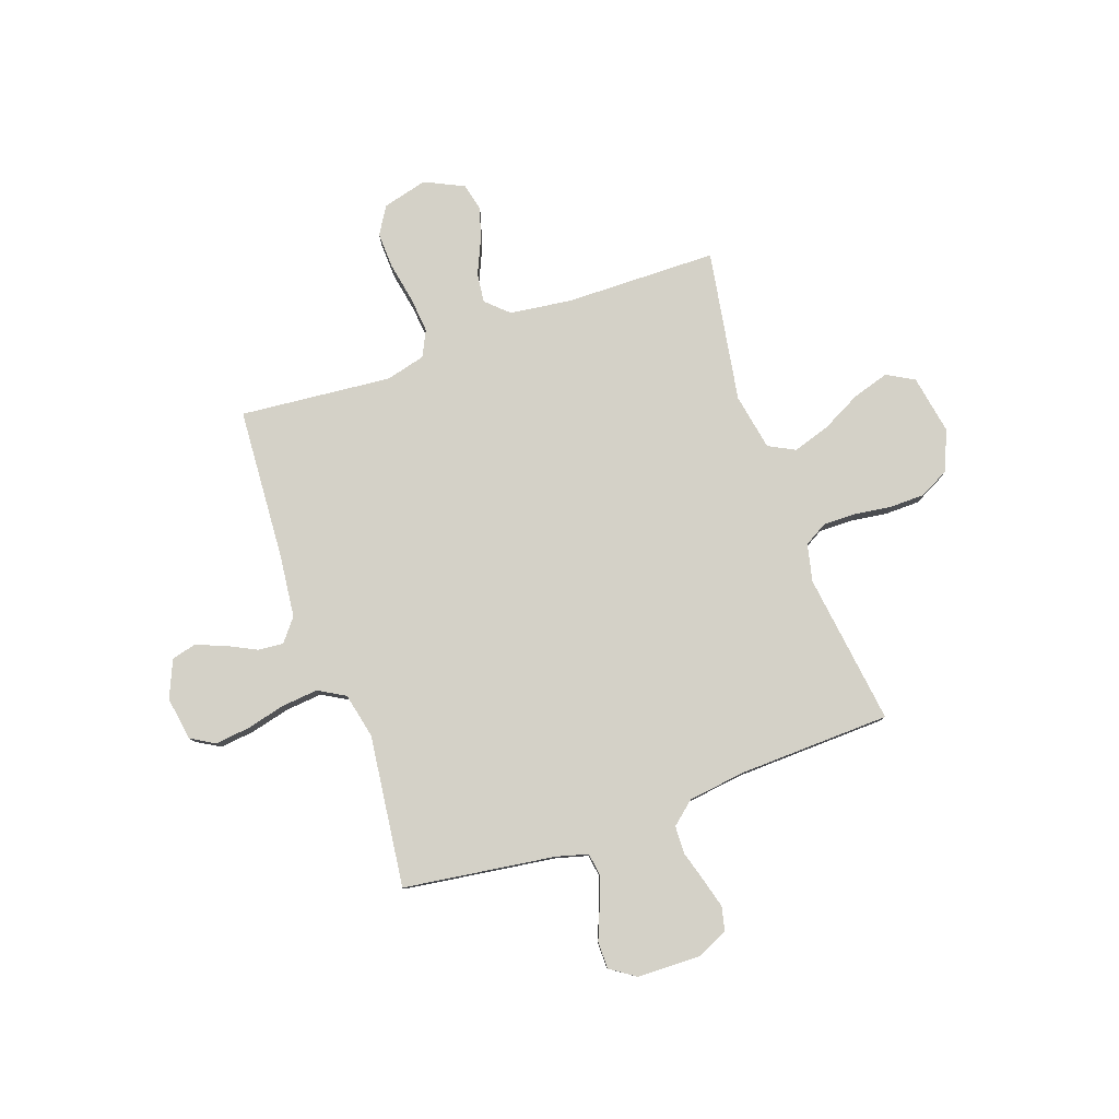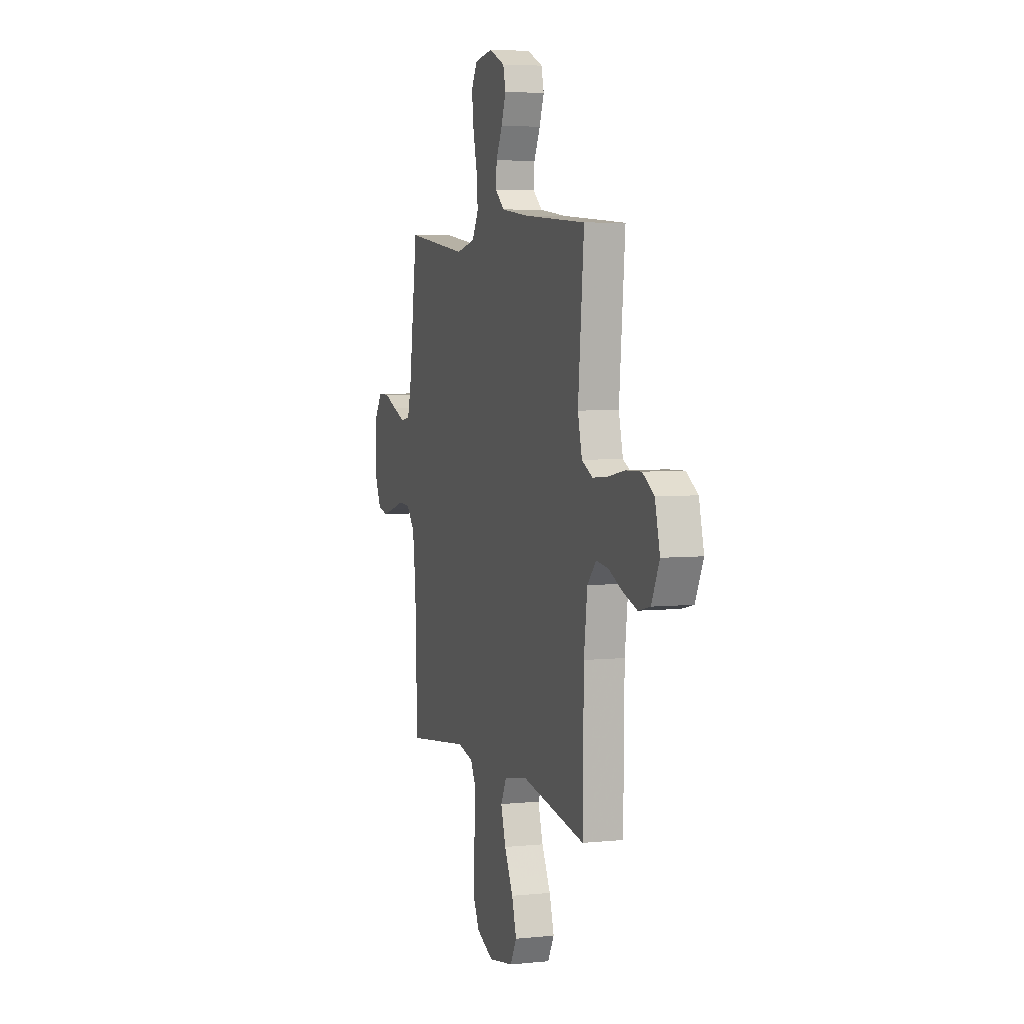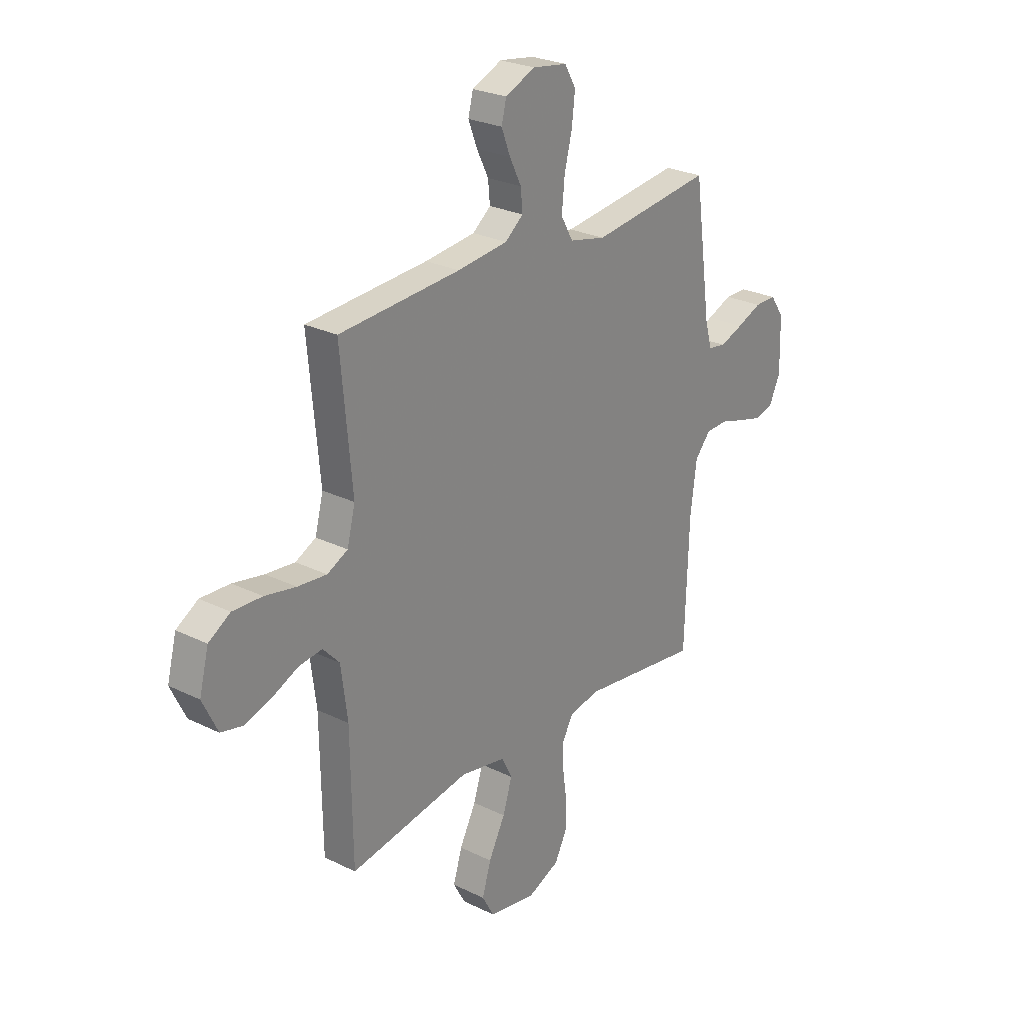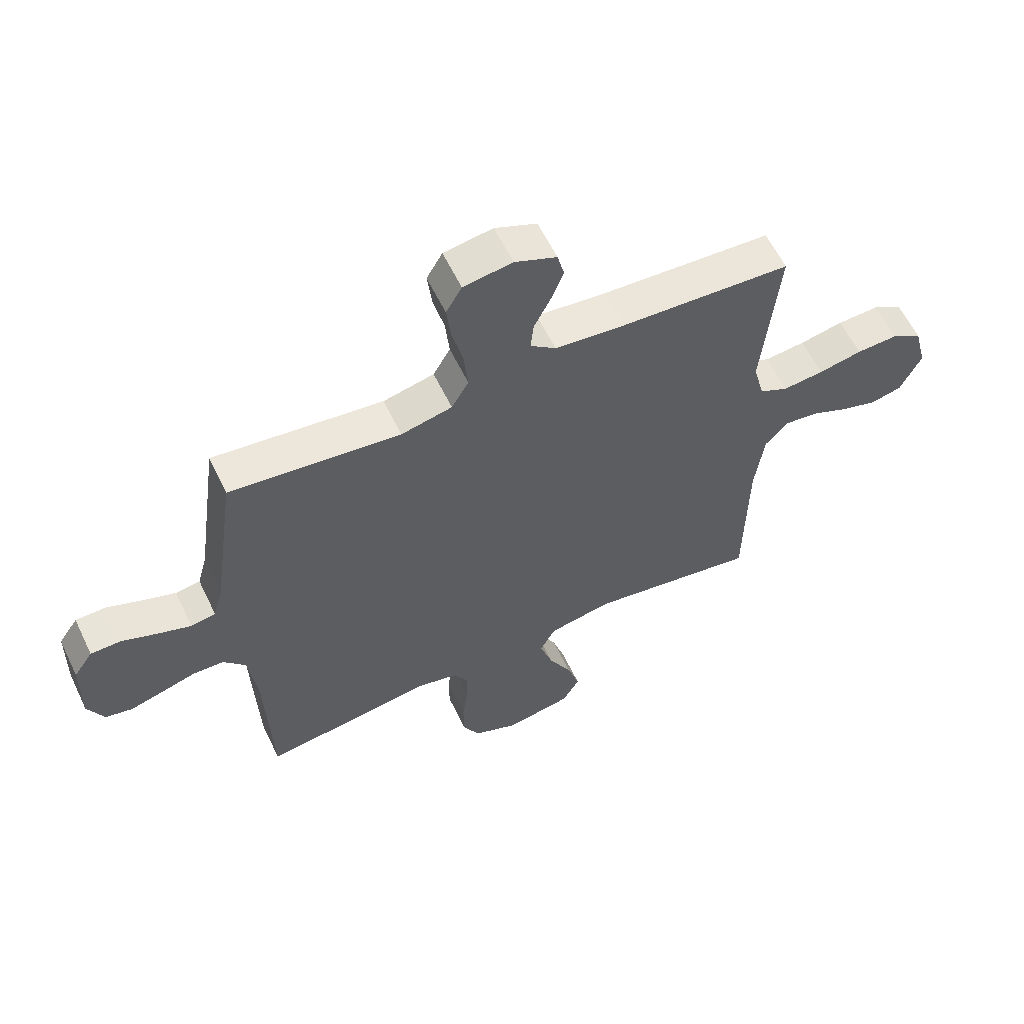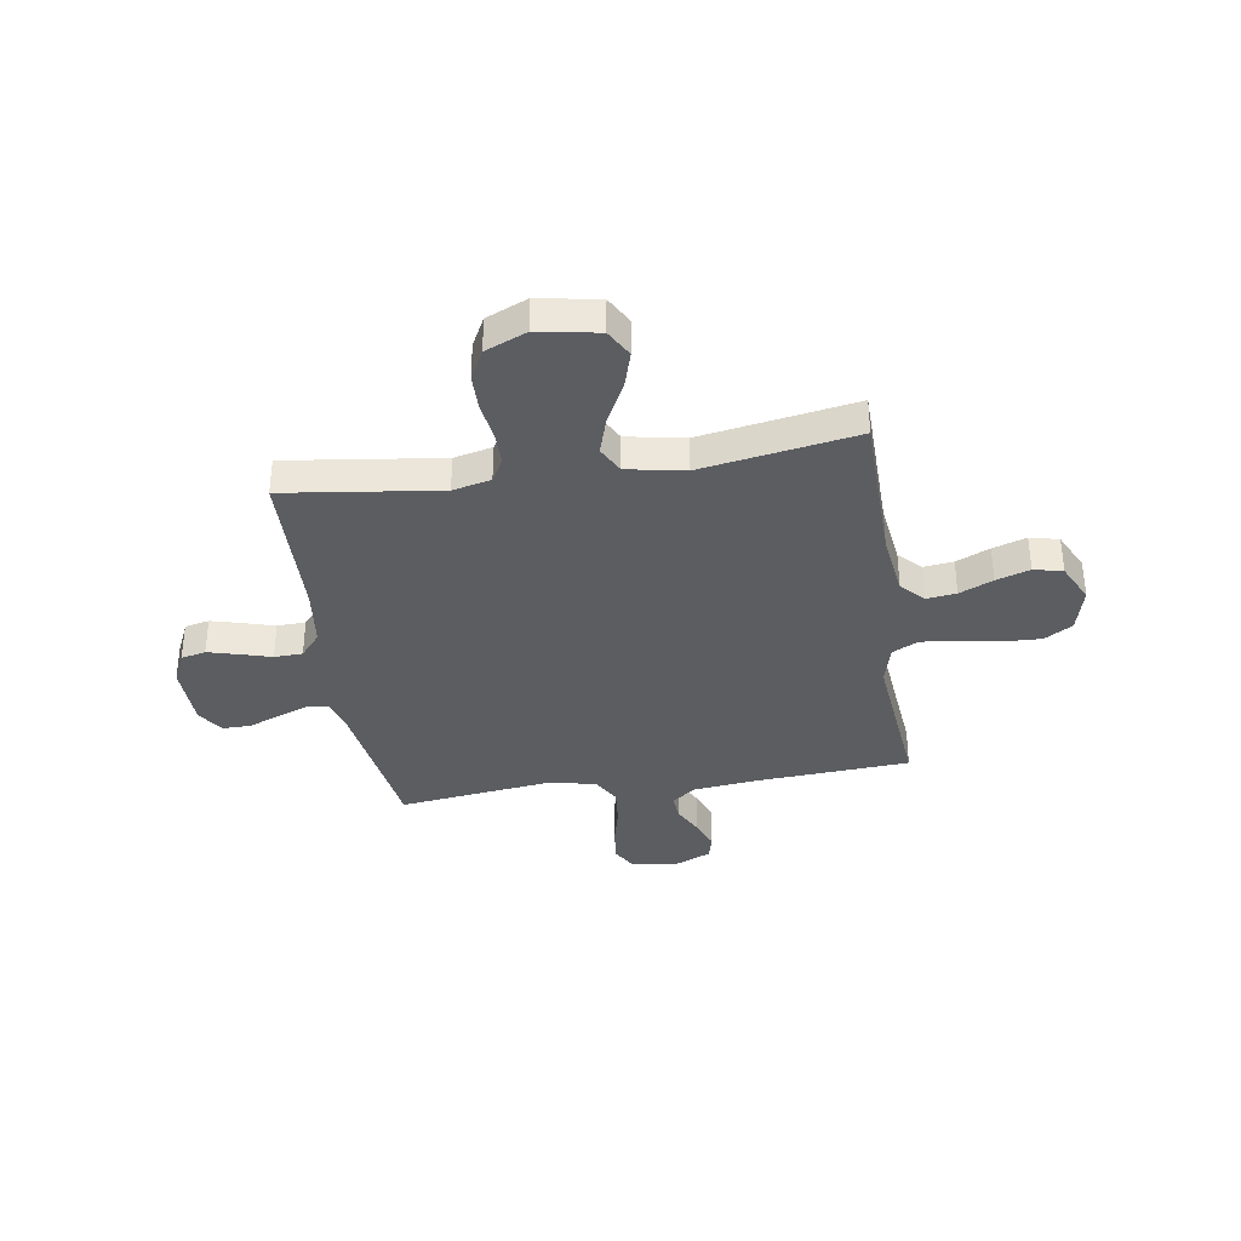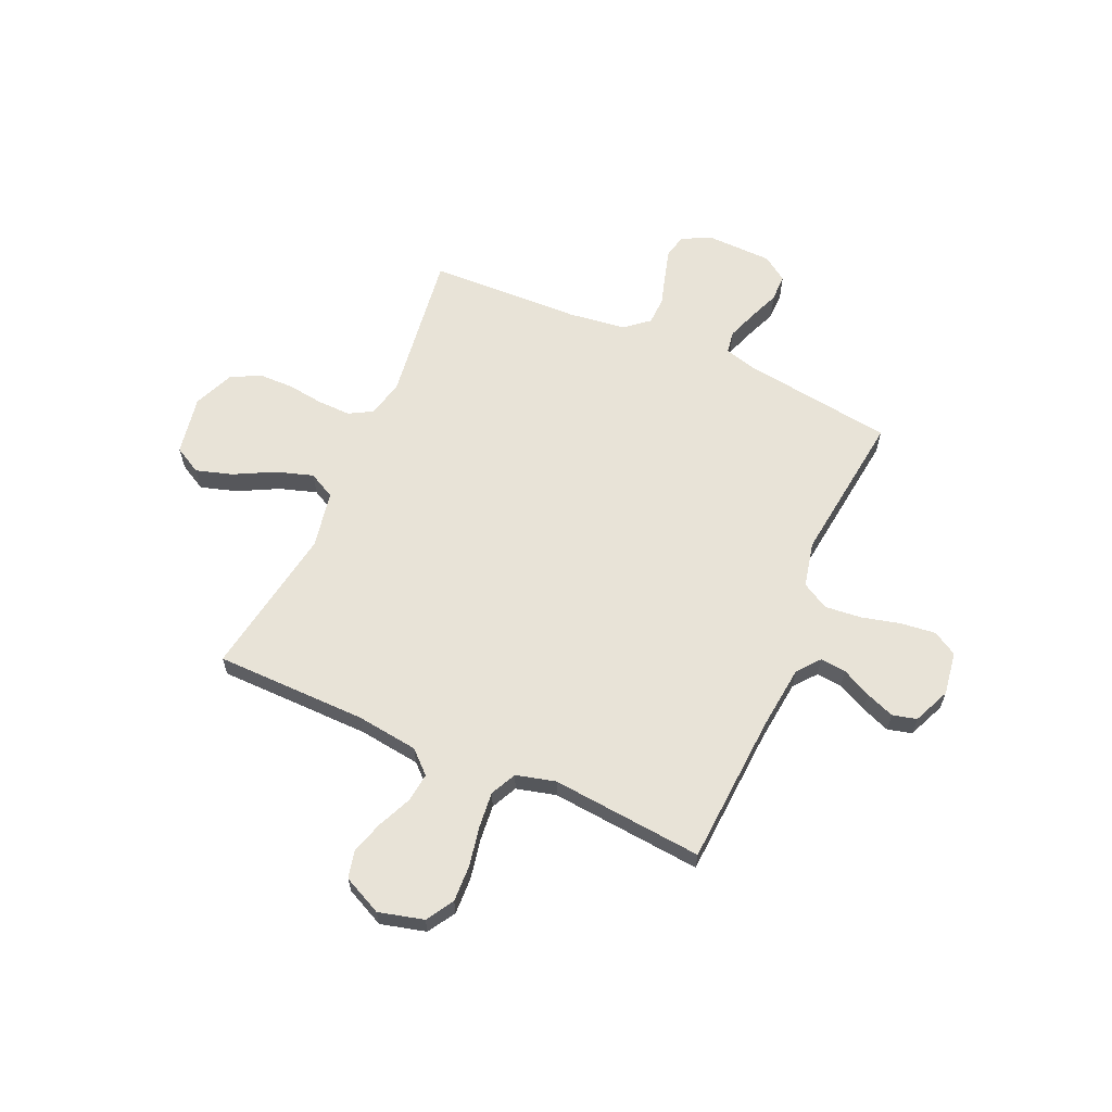
<metadata>
{"format":"obj","ext":"obj","renderer":"f3d","projection":"perspective","resolution":1024,"background":"white","views":[{"elev":79.8,"azim":70.6,"up":"+Y"},{"elev":5.1,"azim":-107.7,"up":"+Z"},{"elev":25.9,"azim":-51.9,"up":"+Z"},{"elev":60.1,"azim":154.3,"up":"+Z"},{"elev":-35.8,"azim":-171.1,"up":"+Y"},{"elev":62.4,"azim":-66.2,"up":"+Y"}]}
</metadata>
<code>
v -0.5 0.07 0.5
v -0.2 0.07 0.519
v -0.075 0.07 0.533
v -0.03 0.07 0.569
v -0.035 0.07 0.62
v -0.064 0.07 0.678
v -0.086 0.07 0.735
v -0.074 0.07 0.783
v 0 0.07 0.815
v 0.086 0.07 0.802
v 0.114 0.07 0.754
v 0.106 0.07 0.685
v 0.087 0.07 0.608
v 0.08 0.07 0.536
v 0.11 0.07 0.483
v 0.2 0.07 0.463
v 0.5 0.07 0.5
v 0.542 0.07 0.2
v 0.559 0.07 0.138
v 0.603 0.07 0.131
v 0.661 0.07 0.152
v 0.723 0.07 0.177
v 0.777 0.07 0.177
v 0.811 0.07 0.127
v 0.814 0.07 0
v 0.786 0.07 -0.06
v 0.738 0.07 -0.071
v 0.68 0.07 -0.055
v 0.619 0.07 -0.037
v 0.564 0.07 -0.039
v 0.525 0.07 -0.085
v 0.51 0.07 -0.2
v 0.5 0.07 -0.5
v 0.2 0.07 -0.46
v 0.126 0.07 -0.477
v 0.1 0.07 -0.523
v 0.101 0.07 -0.588
v 0.111 0.07 -0.66
v 0.11 0.07 -0.73
v 0.08 0.07 -0.788
v 0 0.07 -0.822
v -0.117 0.07 -0.801
v -0.147 0.07 -0.747
v -0.125 0.07 -0.675
v -0.084 0.07 -0.596
v -0.061 0.07 -0.523
v -0.088 0.07 -0.471
v -0.2 0.07 -0.45
v -0.5 0.07 -0.5
v -0.504 0.07 -0.2
v -0.52 0.07 -0.077
v -0.561 0.07 -0.033
v -0.619 0.07 -0.04
v -0.684 0.07 -0.069
v -0.749 0.07 -0.09
v -0.805 0.07 -0.077
v -0.842 0.07 0
v -0.819 0.07 0.089
v -0.765 0.07 0.122
v -0.692 0.07 0.119
v -0.615 0.07 0.104
v -0.543 0.07 0.097
v -0.492 0.07 0.122
v -0.472 0.07 0.2
v -0.5 0 0.5
v -0.2 0 0.519
v -0.075 0 0.533
v -0.03 0 0.569
v -0.035 0 0.62
v -0.064 0 0.678
v -0.086 0 0.735
v -0.074 0 0.783
v 0 0 0.815
v 0.086 0 0.802
v 0.114 0 0.754
v 0.106 0 0.685
v 0.087 0 0.608
v 0.08 0 0.536
v 0.11 0 0.483
v 0.2 0 0.463
v 0.5 0 0.5
v 0.542 0 0.2
v 0.559 0 0.138
v 0.603 0 0.131
v 0.661 0 0.152
v 0.723 0 0.177
v 0.777 0 0.177
v 0.811 0 0.127
v 0.814 0 0
v 0.786 0 -0.06
v 0.738 0 -0.071
v 0.68 0 -0.055
v 0.619 0 -0.037
v 0.564 0 -0.039
v 0.525 0 -0.085
v 0.51 0 -0.2
v 0.5 0 -0.5
v 0.2 0 -0.46
v 0.126 0 -0.477
v 0.1 0 -0.523
v 0.101 0 -0.588
v 0.111 0 -0.66
v 0.11 0 -0.73
v 0.08 0 -0.788
v 0 0 -0.822
v -0.117 0 -0.801
v -0.147 0 -0.747
v -0.125 0 -0.675
v -0.084 0 -0.596
v -0.061 0 -0.523
v -0.088 0 -0.471
v -0.2 0 -0.45
v -0.5 0 -0.5
v -0.504 0 -0.2
v -0.52 0 -0.077
v -0.561 0 -0.033
v -0.619 0 -0.04
v -0.684 0 -0.069
v -0.749 0 -0.09
v -0.805 0 -0.077
v -0.842 0 0
v -0.819 0 0.089
v -0.765 0 0.122
v -0.692 0 0.119
v -0.615 0 0.104
v -0.543 0 0.097
v -0.492 0 0.122
v -0.472 0 0.2
f 58 59 60 61
f 58 61 62
f 57 58 62
f 56 57 62
f 53 54 55 56
f 53 56 62 63
f 48 49 50
f 47 48 50 51
f 42 43 44 45
f 42 45 46
f 41 42 46
f 40 41 46
f 37 38 39 40
f 36 37 40 46
f 35 36 46 47
f 32 33 34
f 31 32 34 35
f 30 31 35 47
f 26 27 28 29
f 24 25 26 29
f 24 29 30
f 21 22 23 24
f 20 21 24 30
f 19 20 30 47
f 16 17 18
f 15 16 18 19
f 10 11 12 13
f 10 13 14
f 9 10 14
f 8 9 14
f 5 6 7 8
f 5 8 14 15
f 64 1 2
f 63 64 2 3
f 52 53 63 3
f 15 19 47 51
f 4 5 15
f 15 51 52
f 3 4 15 52
f 125 124 123 122
f 126 125 122
f 126 122 121
f 126 121 120
f 120 119 118 117
f 127 126 120 117
f 114 113 112
f 115 114 112 111
f 109 108 107 106
f 110 109 106
f 110 106 105
f 110 105 104
f 104 103 102 101
f 110 104 101 100
f 111 110 100 99
f 98 97 96
f 99 98 96 95
f 111 99 95 94
f 93 92 91 90
f 93 90 89 88
f 94 93 88
f 88 87 86 85
f 94 88 85 84
f 111 94 84 83
f 82 81 80
f 83 82 80 79
f 77 76 75 74
f 78 77 74
f 78 74 73
f 78 73 72
f 72 71 70 69
f 79 78 72 69
f 66 65 128
f 67 66 128 127
f 67 127 117 116
f 115 111 83 79
f 79 69 68
f 116 115 79
f 116 79 68 67
f 1 65 66 2
f 2 66 67 3
f 3 67 68 4
f 4 68 69 5
f 5 69 70 6
f 6 70 71 7
f 7 71 72 8
f 8 72 73 9
f 9 73 74 10
f 10 74 75 11
f 11 75 76 12
f 12 76 77 13
f 13 77 78 14
f 14 78 79 15
f 15 79 80 16
f 16 80 81 17
f 17 81 82 18
f 18 82 83 19
f 19 83 84 20
f 20 84 85 21
f 21 85 86 22
f 22 86 87 23
f 23 87 88 24
f 24 88 89 25
f 25 89 90 26
f 26 90 91 27
f 27 91 92 28
f 28 92 93 29
f 29 93 94 30
f 30 94 95 31
f 31 95 96 32
f 32 96 97 33
f 33 97 98 34
f 34 98 99 35
f 35 99 100 36
f 36 100 101 37
f 37 101 102 38
f 38 102 103 39
f 39 103 104 40
f 40 104 105 41
f 41 105 106 42
f 42 106 107 43
f 43 107 108 44
f 44 108 109 45
f 45 109 110 46
f 46 110 111 47
f 47 111 112 48
f 48 112 113 49
f 49 113 114 50
f 50 114 115 51
f 51 115 116 52
f 52 116 117 53
f 53 117 118 54
f 54 118 119 55
f 55 119 120 56
f 56 120 121 57
f 57 121 122 58
f 58 122 123 59
f 59 123 124 60
f 60 124 125 61
f 61 125 126 62
f 62 126 127 63
f 63 127 128 64
f 64 128 65 1

</code>
